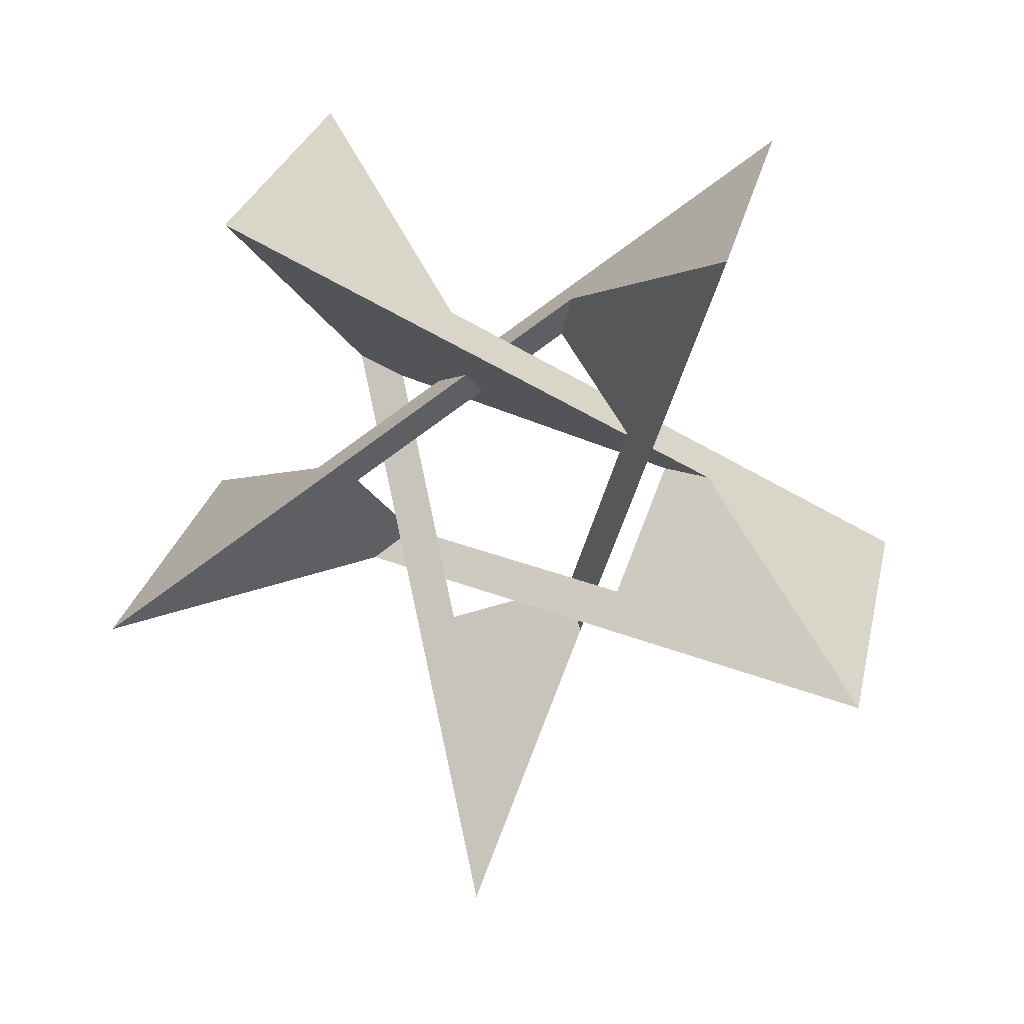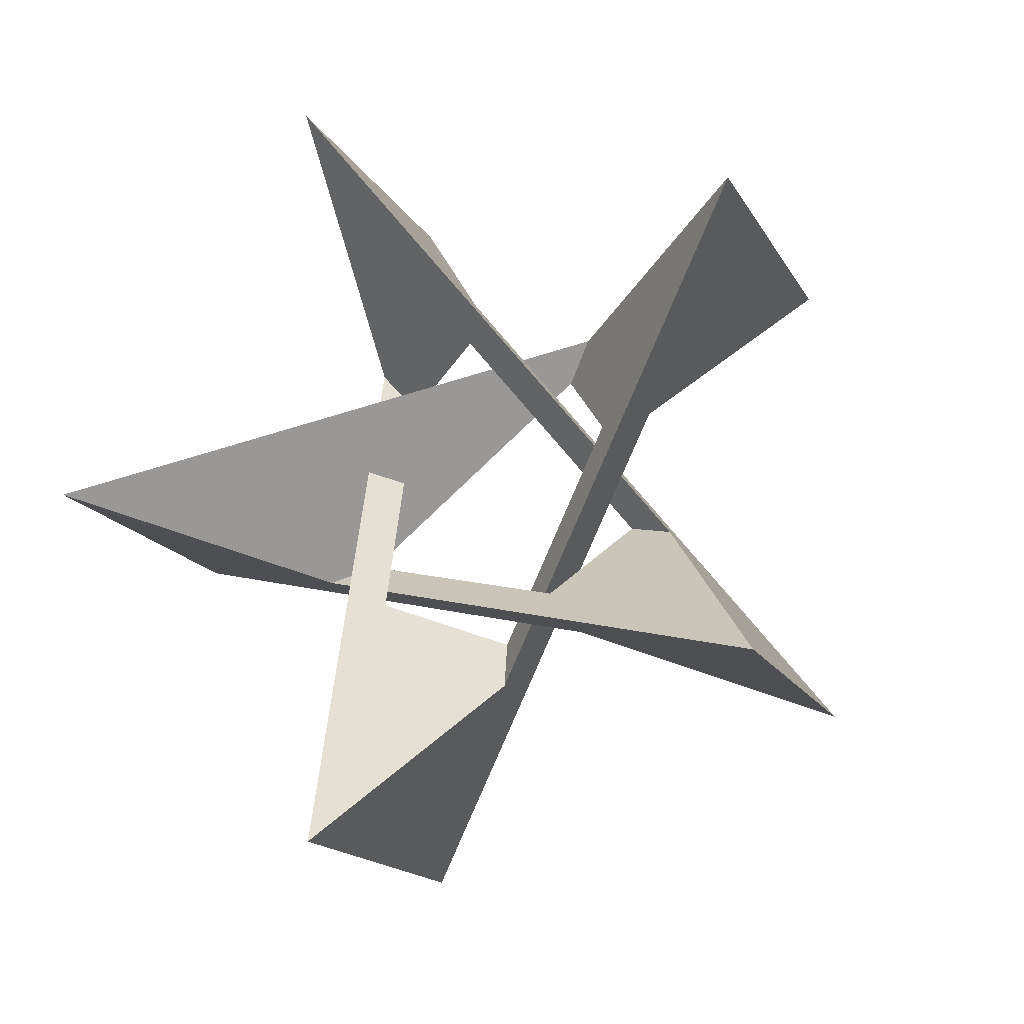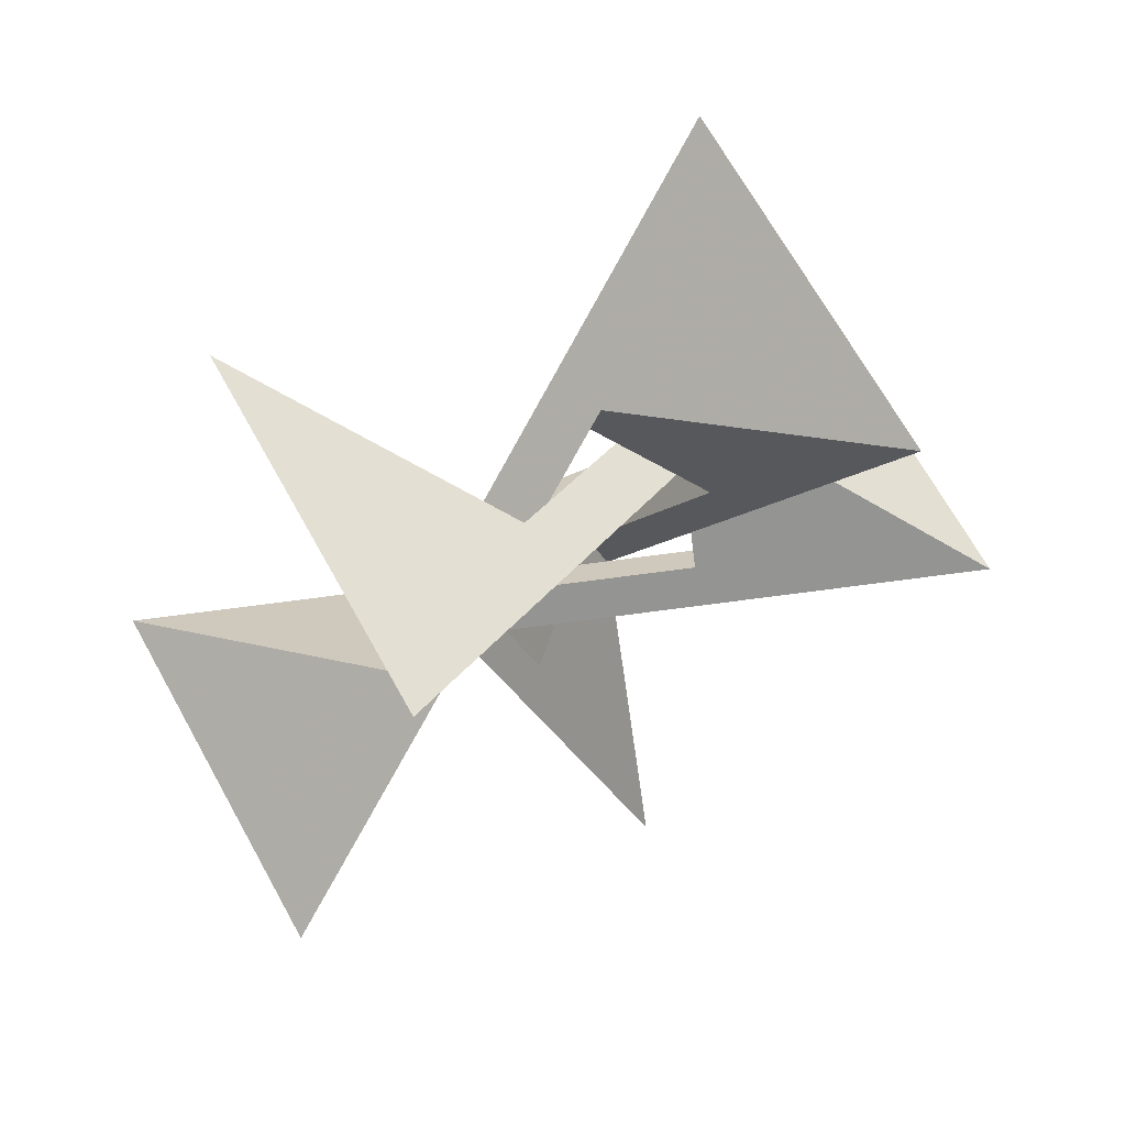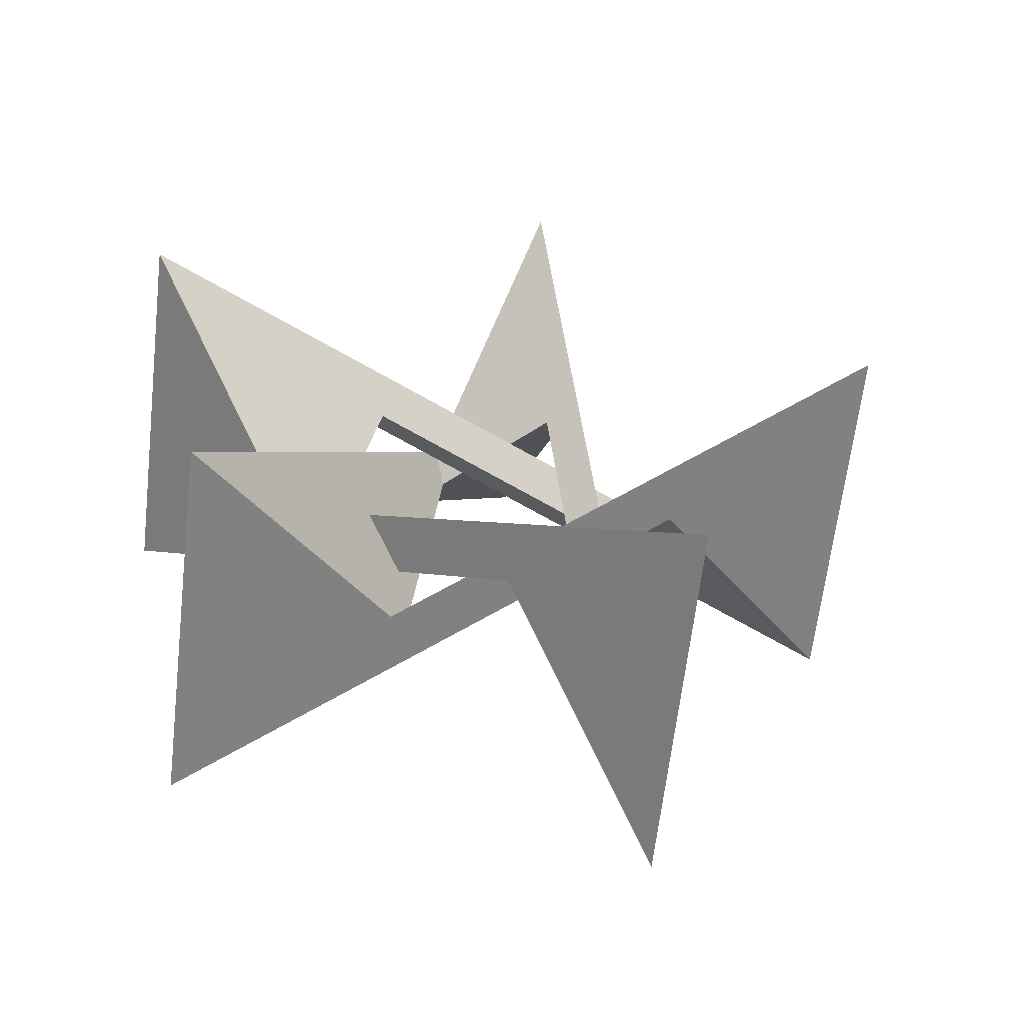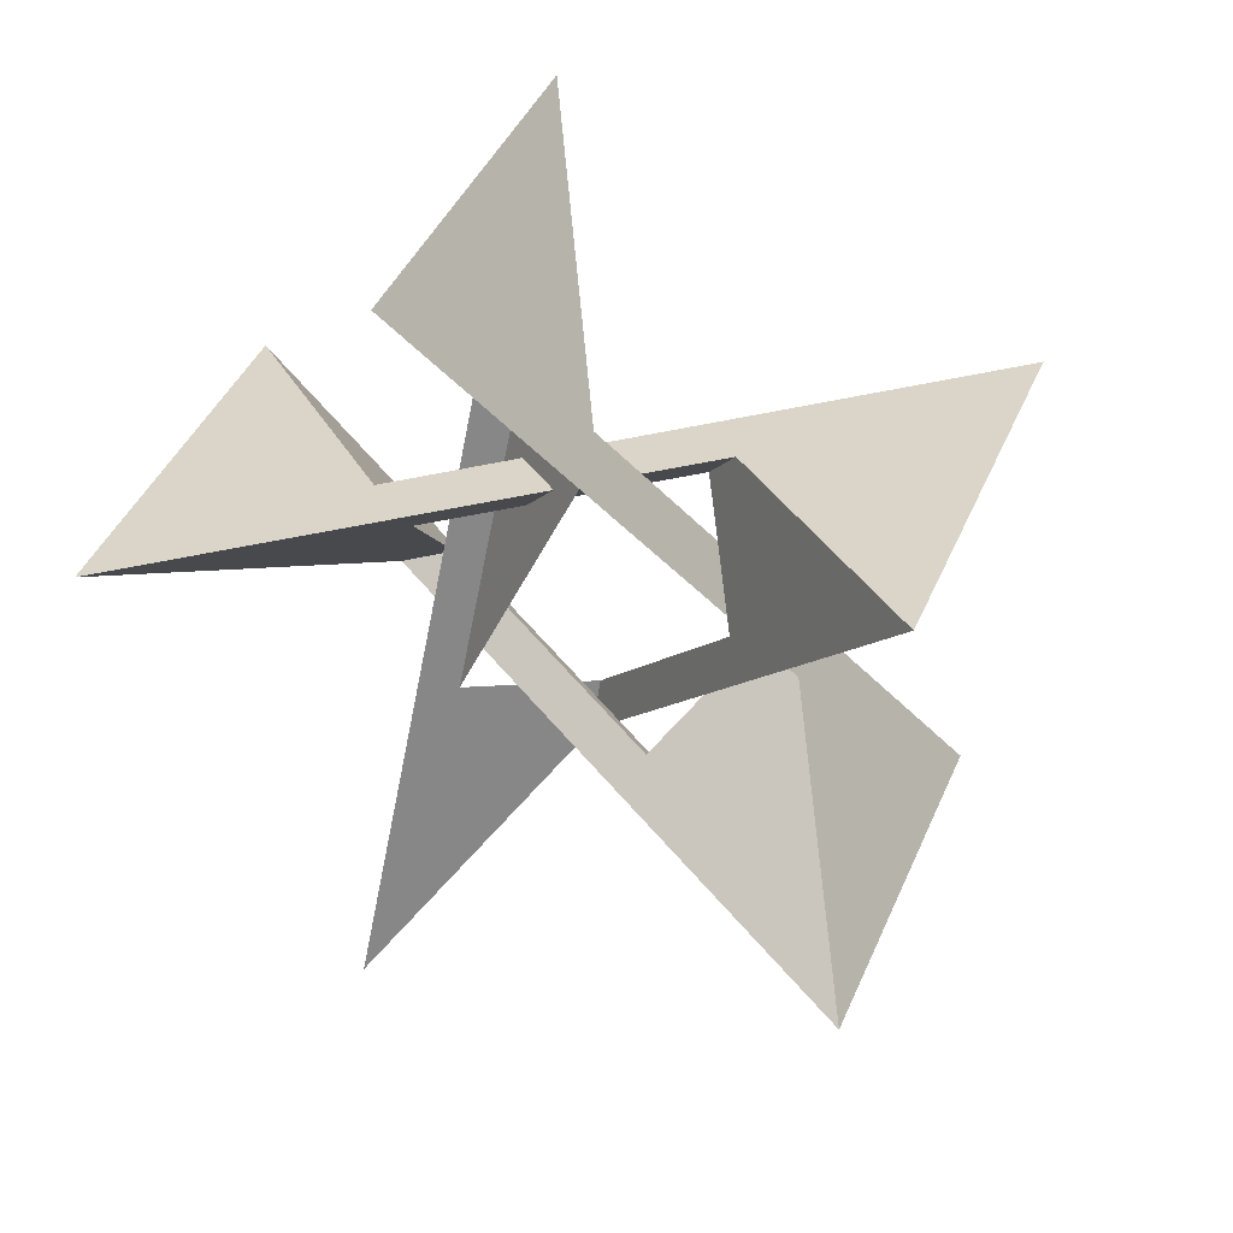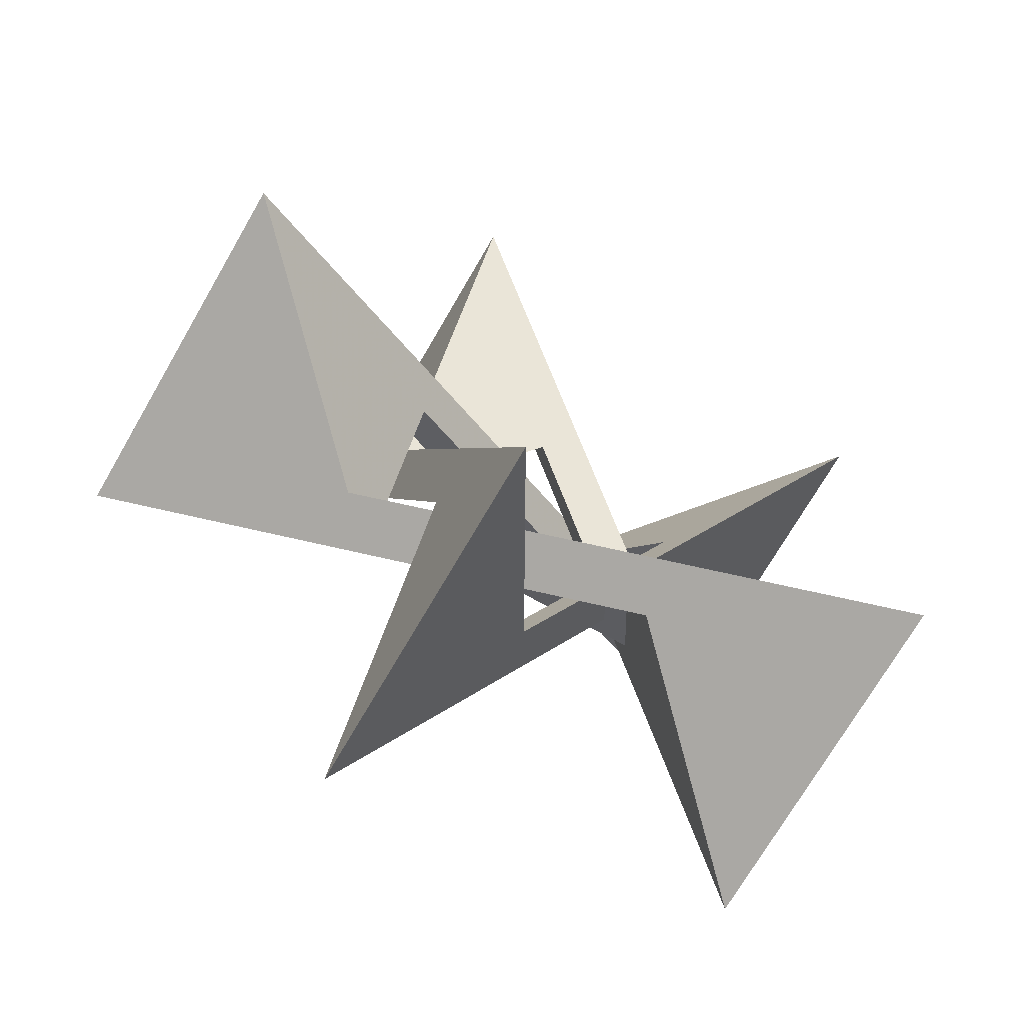
<metadata>
{"format":"obj","ext":"obj","renderer":"f3d","projection":"perspective","resolution":1024,"background":"white","views":[{"elev":26.3,"azim":-19.8,"up":"+Y"},{"elev":49.0,"azim":-51.1,"up":"+Z"},{"elev":68.6,"azim":-60.8,"up":"+Y"},{"elev":-3.8,"azim":-102.6,"up":"+Z"},{"elev":-72.2,"azim":-134.7,"up":"+Z"},{"elev":29.5,"azim":162.0,"up":"+Z"}]}
</metadata>
<code>
v 7.849 -2.318 0.8708
v 2.217 -2.318 2.044
v 1.458 -1.771 1.944
v -1.458 -1.771 -1.944
v -2.217 -2.318 -2.044
v -7.849 -2.318 -0.8708
v -4.289 -2.318 -6.63
v -3.498 0.1349 -1.488
v -2.908 0.1031 -0.7547
v 1.138 2.762 -0.3397
v 1.18 3.616 0.05533
v 1.971 6.069 5.198
v 5.53 6.069 -0.5618
v 2.352 2.1 2.128
v 1.561 1.604 2.007
v 1.304 -2.698 -0.2366
v 1.398 -3.532 0.1903
v -1.78 -7.501 2.88
v 1.78 -7.501 -2.88
v -1.398 -3.532 -0.1903
v -1.304 -2.698 0.2366
v -1.561 1.604 -2.007
v -2.352 2.1 -2.128
v -5.53 6.069 0.5618
v -1.971 6.069 -5.198
v -1.18 3.616 -0.05533
v -1.138 2.762 0.3397
v 2.908 0.1031 0.7547
v 3.498 0.1349 1.488
v 4.289 -2.318 6.63
f 26 25 24 29
f 29 30 1 26
f 28 27 26 1 2 3
f 30 29 28 3 4 5
f 2 1 30 5
f 5 6 7 2
f 4 3 2 7 8 9
f 6 5 4 9 10 11
f 8 7 6 11
f 11 12 13 8
f 10 9 8 13 14 15
f 12 11 10 15 16 17
f 14 13 12 17
f 17 18 19 14
f 16 15 14 19 20 21
f 18 17 16 21 22 23
f 20 19 18 23
f 23 24 25 20
f 22 21 20 25 26 27
f 28 29 24 23 22 27

</code>
